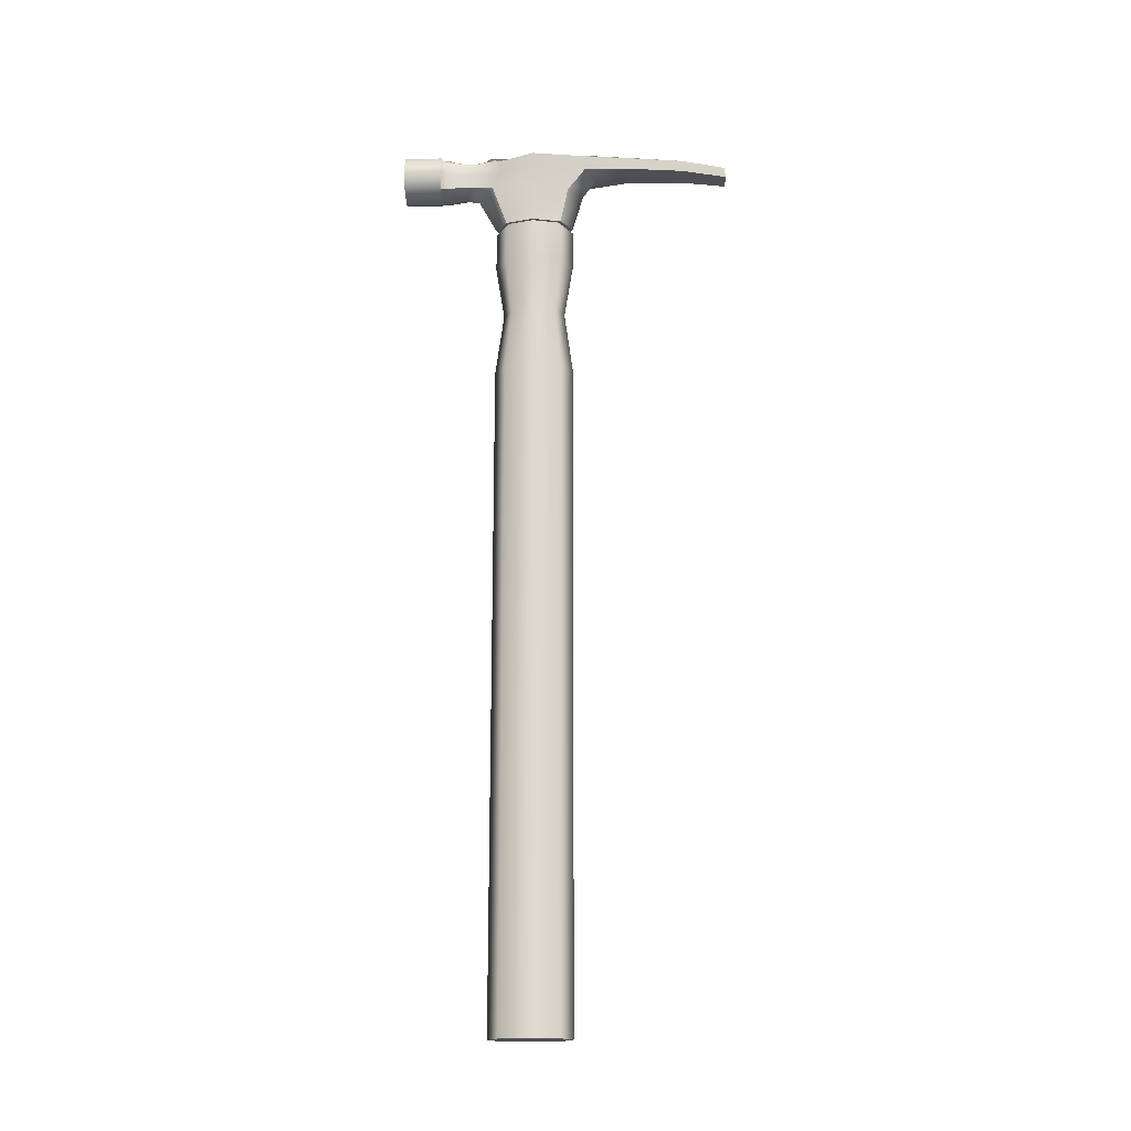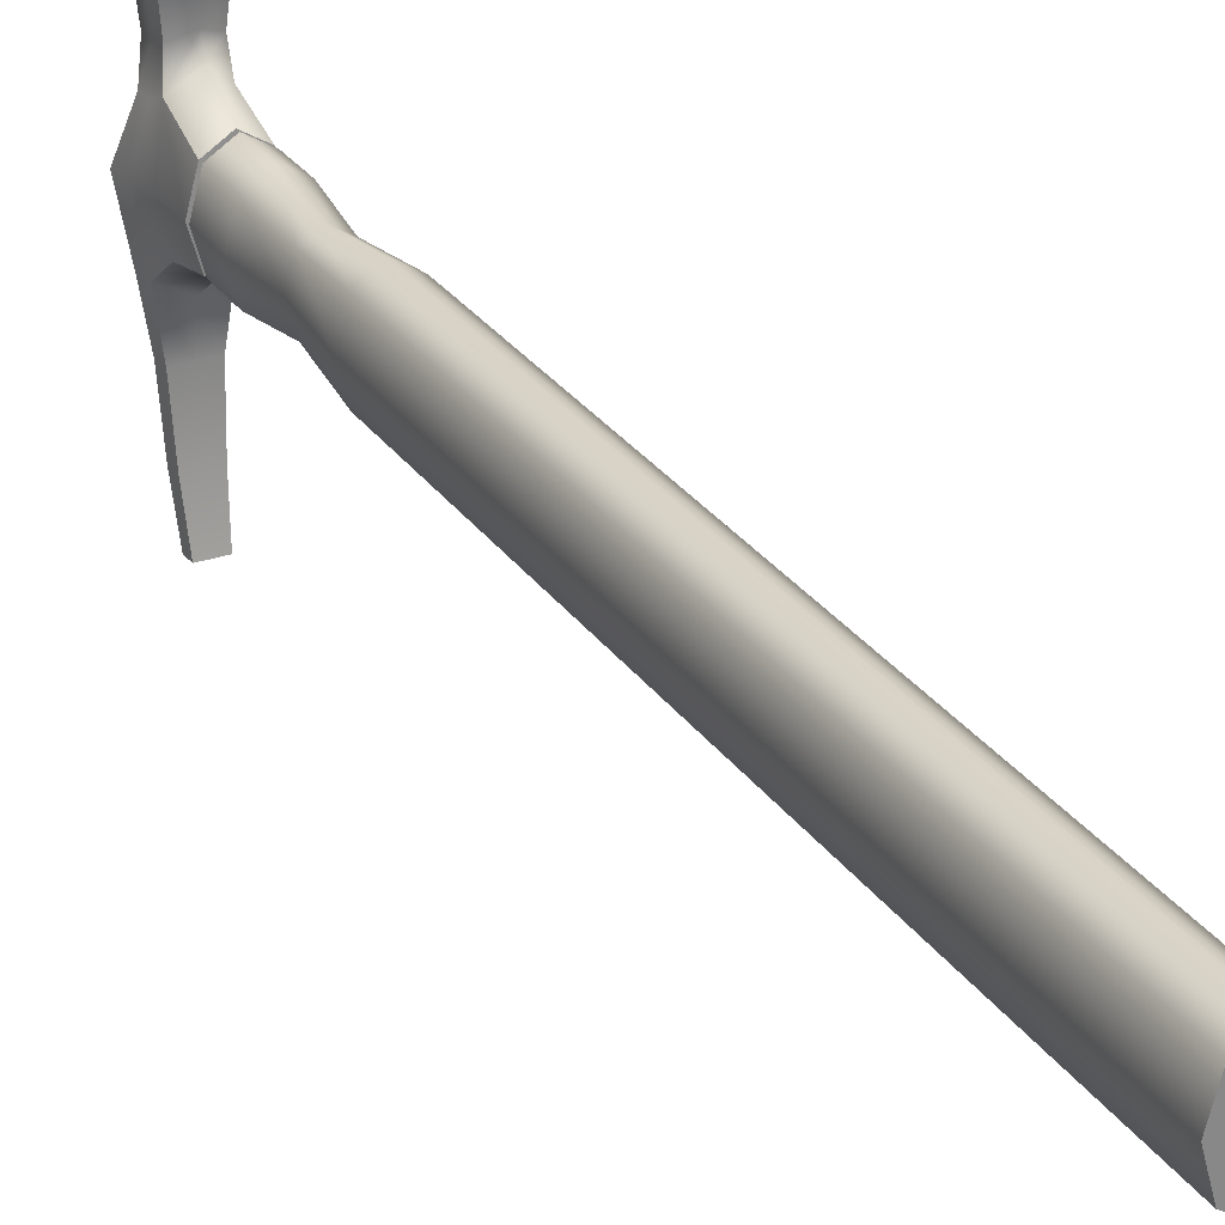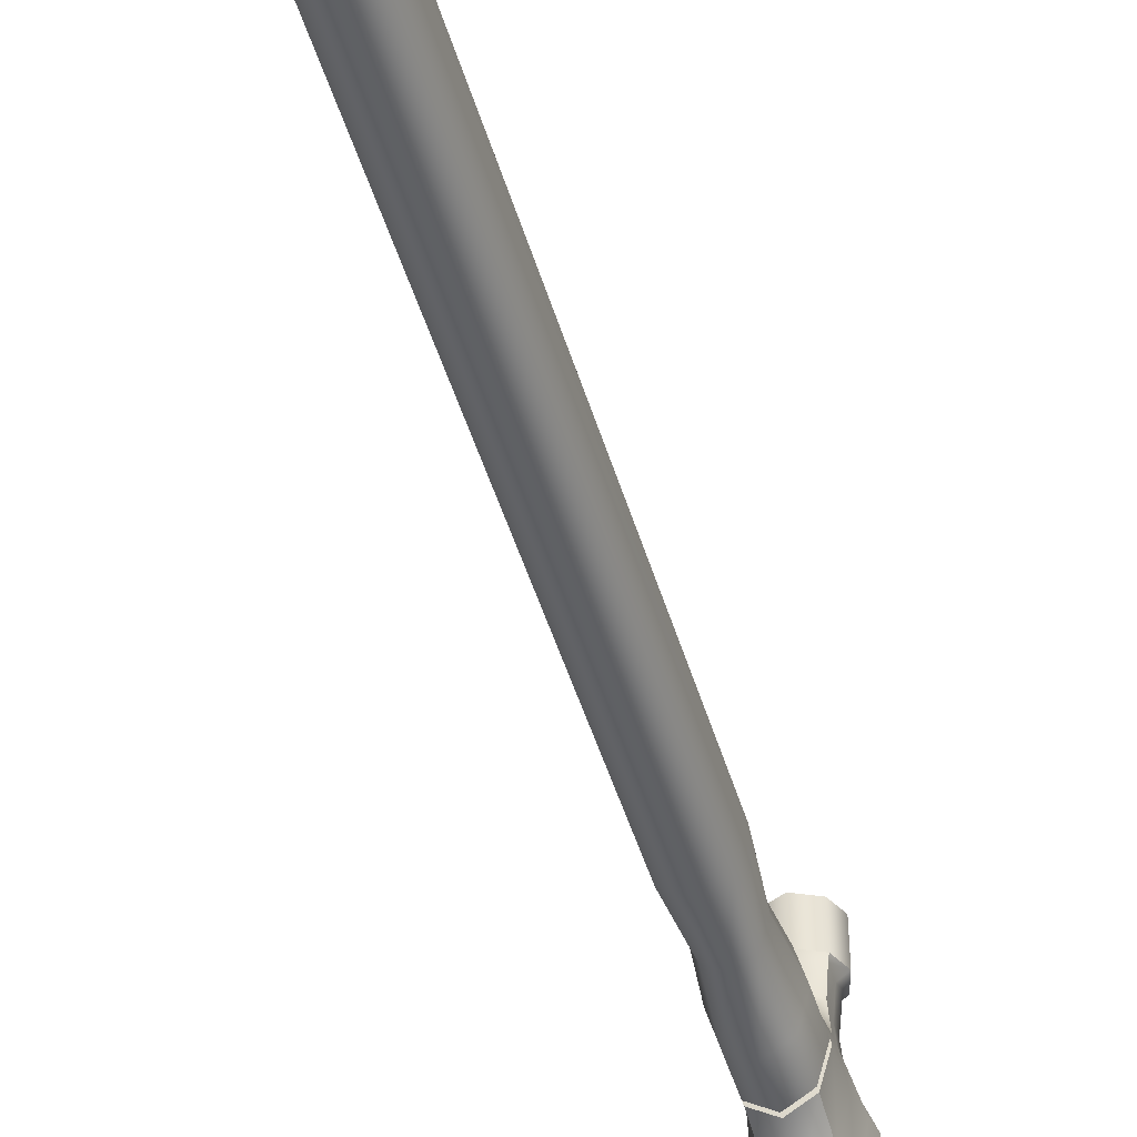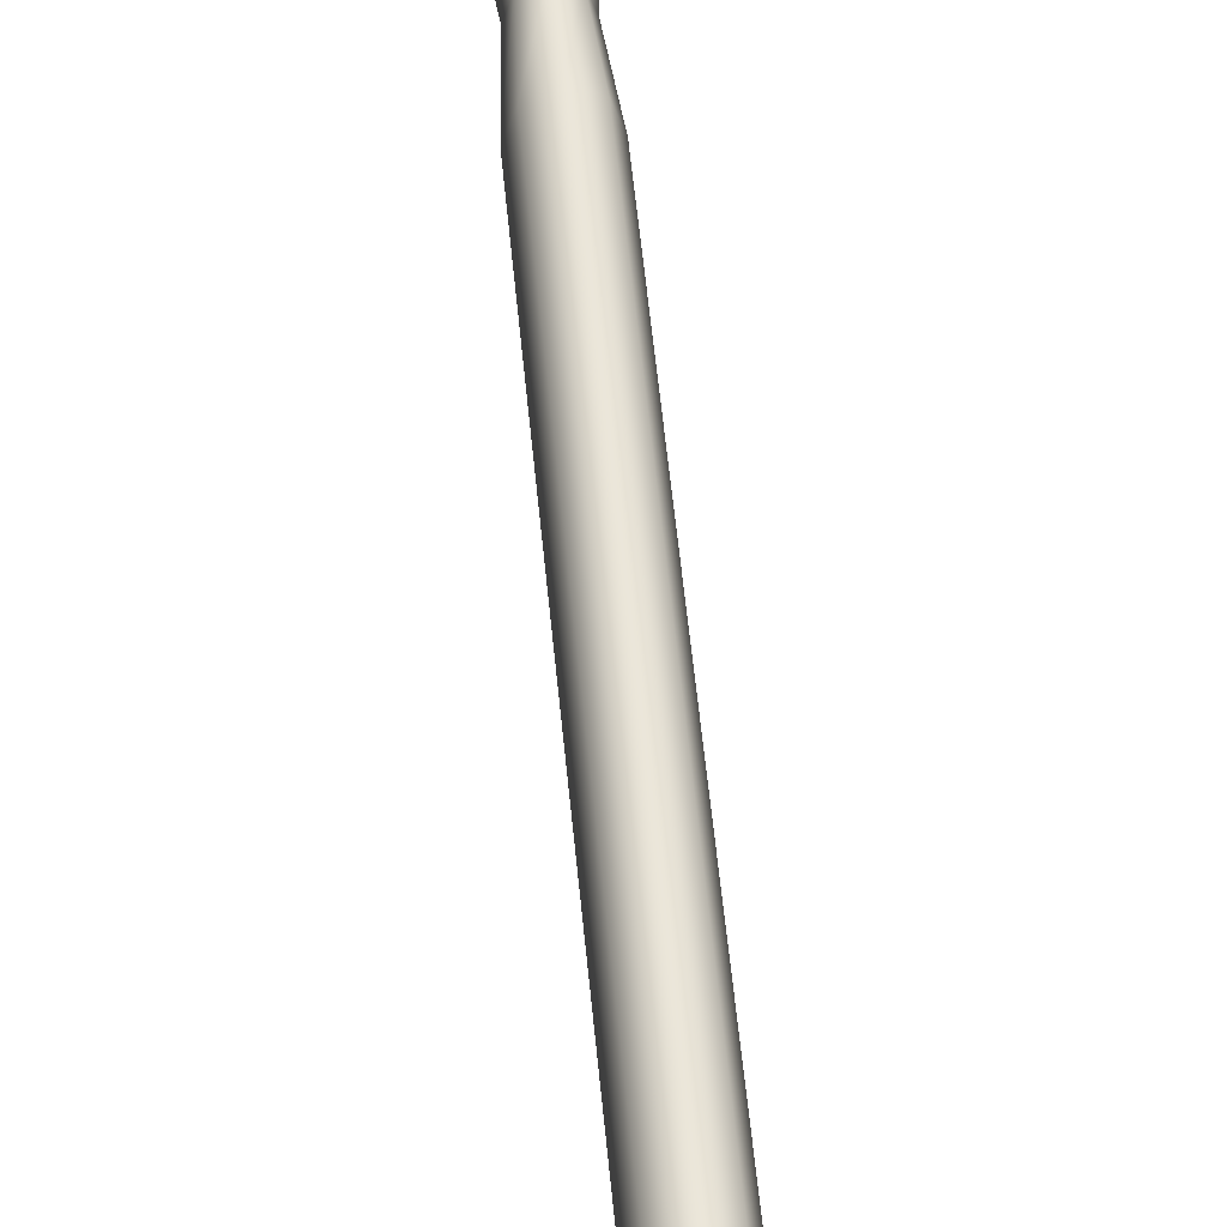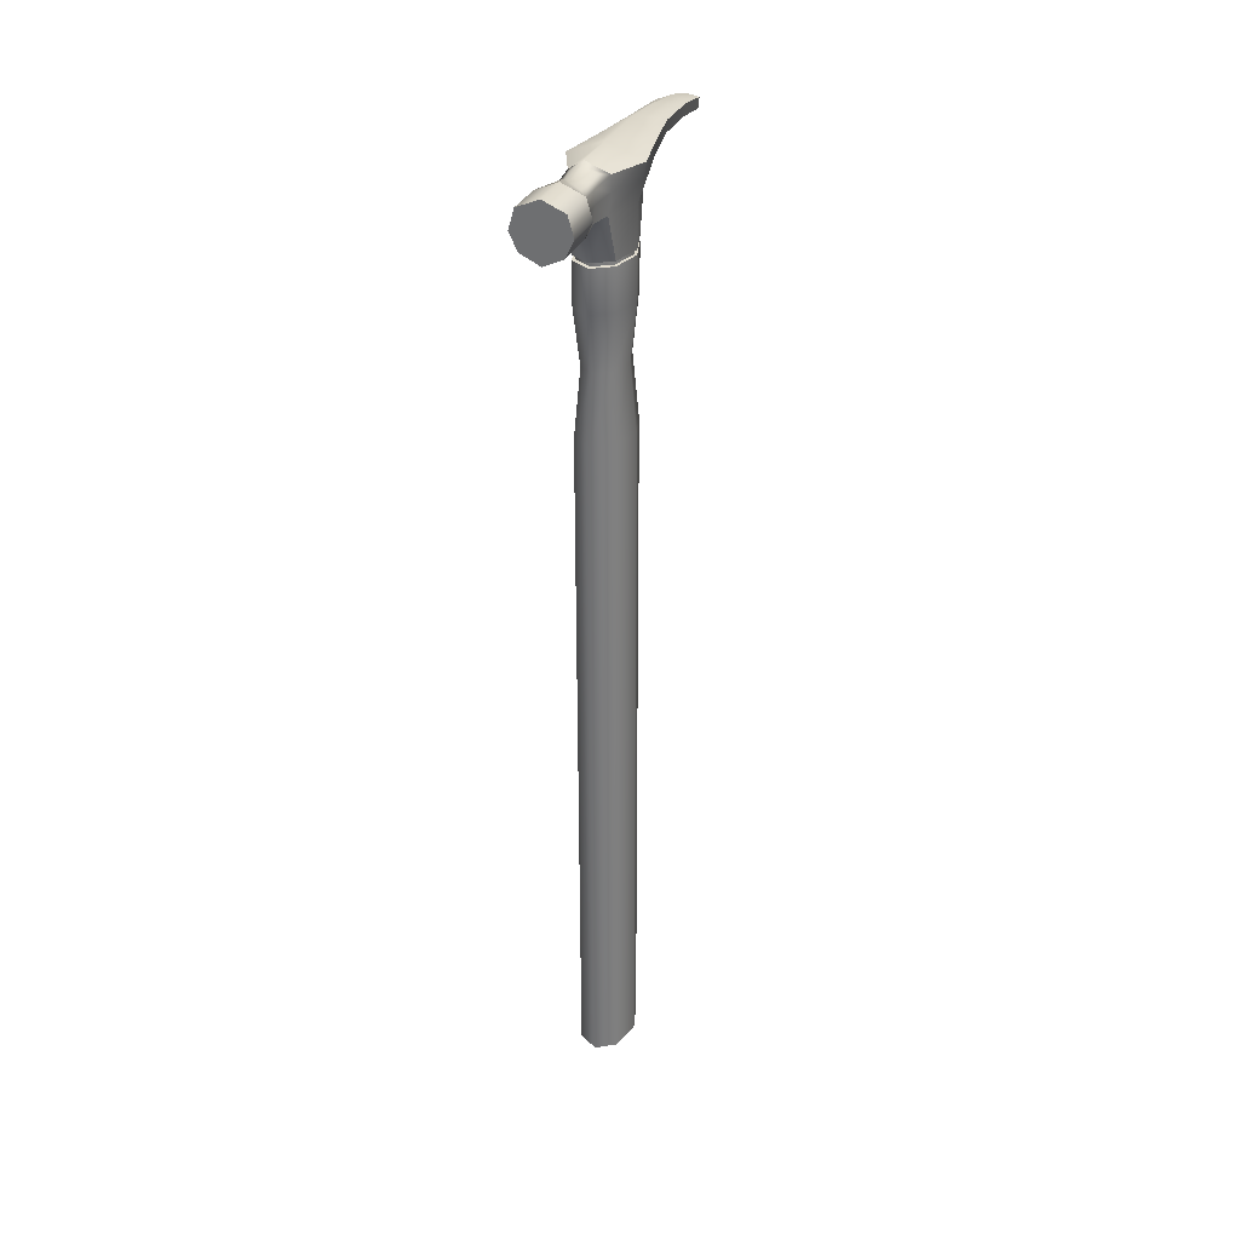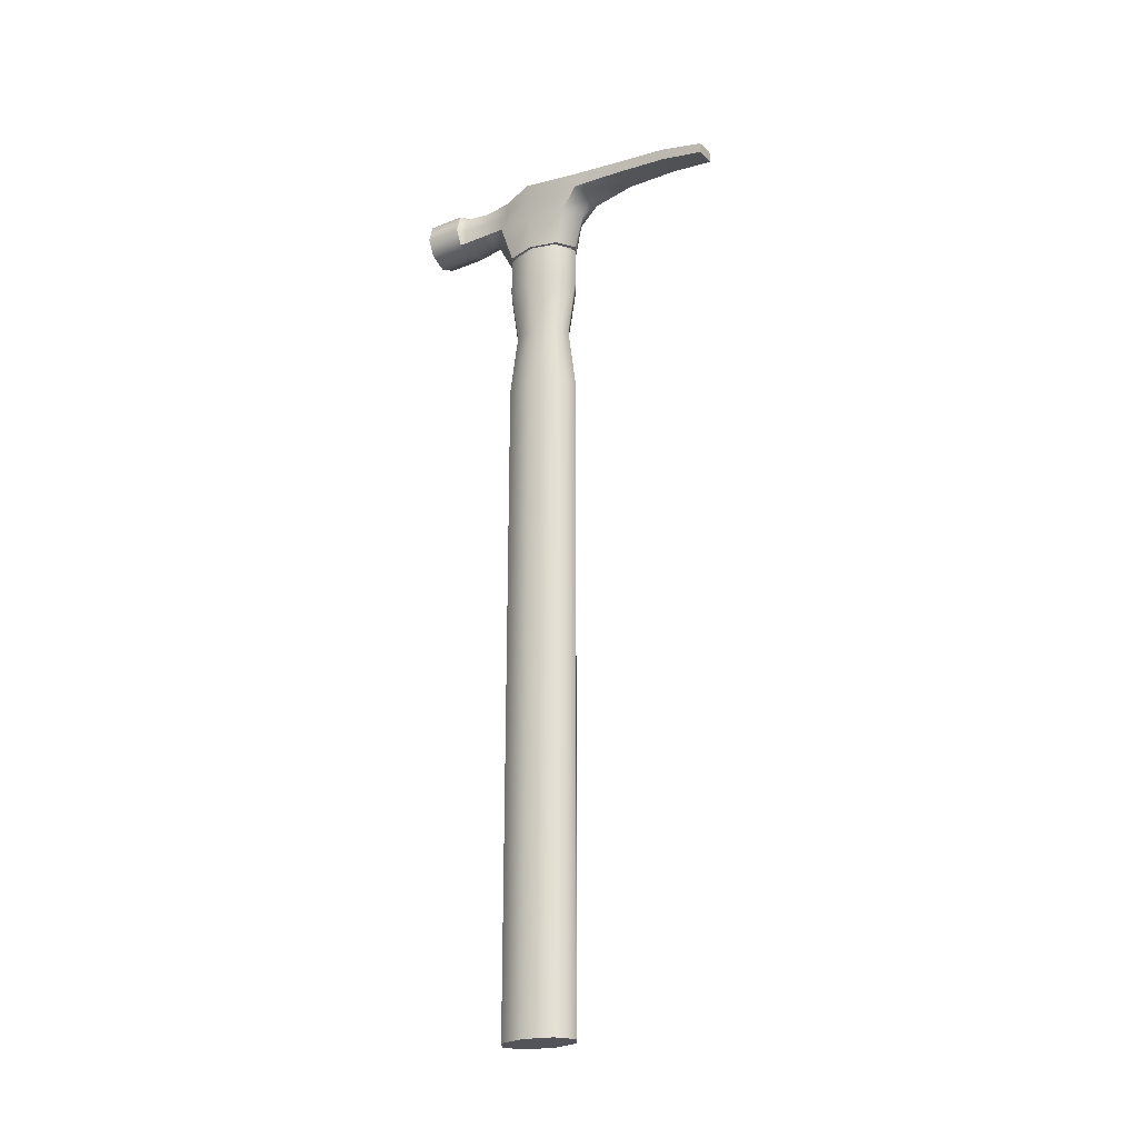
<metadata>
{"format":"obj","ext":"obj","renderer":"f3d","projection":"perspective","resolution":1024,"background":"white","views":[{"elev":-18.0,"azim":93.5,"up":"+Y"},{"elev":27.8,"azim":-27.2,"up":"+Z"},{"elev":-46.6,"azim":16.1,"up":"+Z"},{"elev":58.8,"azim":-5.6,"up":"+Z"},{"elev":31.9,"azim":20.0,"up":"+Y"},{"elev":-23.7,"azim":123.6,"up":"+Y"}]}
</metadata>
<code>
g default
v -0.4655 -15.31 0.7071
v 0 -15.31 1
v 0.4655 -15.31 0.7071
v 0.6582 -15.31 -0
v 0.4655 -15.31 -0.7071
v -0 -15.31 -1
v -0.4655 -15.31 -0.7071
v -0.6583 -15.31 0
v -0.4655 5.333 0.7071
v 0 5.333 1
v 0.4655 5.333 0.7071
v 0.6582 5.333 -0
v 0.4655 5.333 -0.7071
v -0 5.333 -1
v -0.4655 5.333 -0.7071
v -0.6583 5.333 0
v 0 -15.31 0
v -0.4655 4.234 0.7071
v 0 4.234 1
v 0.4655 4.234 0.7071
v 0.6582 4.234 -0
v 0.4655 4.234 -0.7071
v -0 4.234 -1
v -0.4655 4.234 -0.7071
v -0.6583 4.234 0
v -0.3638 2.868 0.5527
v -0 2.868 0.7816
v 0.3638 2.868 0.5527
v 0.5145 2.868 -0
v 0.3638 2.868 -0.5527
v -0 2.868 -0.7816
v -0.3638 2.868 -0.5527
v -0.5145 2.868 -0
v -0.4655 1.282 0.7071
v 0 1.282 1
v 0.4655 1.282 0.7071
v 0.6582 1.282 -0
v 0.4655 1.282 -0.7071
v -0 1.282 -1
v -0.4655 1.282 -0.7071
v -0.6583 1.282 0
v -0.4451 6.399 1.087
v 0 6.177 1.458
v 0.4451 6.399 1.087
v 0.6582 6.264 0
v 0.4655 6.264 -0.8957
v -0 6.264 -1.267
v -0.4655 6.264 -0.8957
v -0.6583 6.264 -1e-06
v -0.4451 7.159 0.8988
v 0 7.484 1.192
v 0 7.484 -0
v 0.4451 7.159 0.8988
v 0.8338 7.159 0
v 0.5896 7.159 -1.349
v 0 7.484 -1.642
v -0.5896 7.159 -1.349
v -0.8338 7.159 -0
v -0.4655 5.221 0.7071
v 0 5.221 1
v 0.4655 5.221 0.7071
v 0.6582 5.221 -0
v 0.4655 5.221 -0.7071
v -0 5.221 -1
v -0.4655 5.221 -0.7071
v -0.6583 5.221 0
v -0.4189 5.226 0.6364
v -0 5.226 0.9
v -0 5.328 0.9
v -0.4189 5.328 0.6364
v 0.4189 5.226 0.6364
v 0.4189 5.328 0.6364
v 0.5924 5.226 -0
v 0.5924 5.328 -0
v 0.4189 5.226 -0.6364
v 0.4189 5.328 -0.6364
v -0 5.226 -0.9
v -0 5.328 -0.9
v -0.4189 5.226 -0.6364
v -0.4189 5.328 -0.6364
v -0.5924 5.226 -0
v -0.5924 5.328 -0
v 0 7.38 -2.744
v 0.4079 7.159 -2.503
v -0.4079 7.159 -2.503
v -0 6.903 -5.009
v 0.2795 6.858 -5.005
v -0.2795 6.858 -5.005
v -0.4451 6.801 0.8988
v 0.4451 6.801 0.8988
v 0.7636 6.801 0
v 0.5399 6.801 -1.349
v 0.3736 6.867 -2.51
v 0.2559 6.607 -5.005
v -0 6.607 -5.009
v -0.2559 6.607 -5.005
v -0.3736 6.867 -2.51
v -0.5399 6.801 -1.349
v -0.7636 6.801 -0
v -0 6.782 -1.642
v -0 6.867 -2.51
v -0.6544 6.801 2.444
v 0 7.484 2.444
v -0.5184 7.264 2.444
v 0.6544 6.801 2.444
v 0.5184 7.264 2.444
v -0.4655 6.399 2.444
v 0 6.177 2.444
v 0.4655 6.399 2.444
v -0.6544 6.801 3.399
v 0 6.805 3.399
v 0 7.484 3.399
v -0.5184 7.264 3.399
v 0.6544 6.801 3.399
v 0.5184 7.264 3.399
v -0.4655 6.399 3.399
v 0 6.177 3.399
v 0.4655 6.399 3.399
v -0.4451 6.801 2.287
v -0.4451 6.399 2.287
v 0 6.177 2.287
v 0.4451 6.399 2.287
v 0.4451 6.801 2.287
v 0.4451 7.159 2.287
v 0 7.484 2.287
v -0.4451 7.159 2.287
v 0 7.402 1.323
v 0.2925 7.241 1.178
v 0 7.402 2.116
v 0.2925 7.241 2.116
v -0.2925 7.241 1.178
v -0.2925 7.241 2.116
v -0 7.181 -4.044
v 0.3409 7.065 -3.896
v 0.3122 6.787 -3.896
v -0 6.787 -3.898
v -0.3122 6.787 -3.896
v -0.3409 7.065 -3.896
v -0.3871 6.8 1.627
v -0.3871 6.45 1.712
v -0 6.257 1.879
v 0.3871 6.45 1.712
v 0.3871 6.8 1.627
v 0.3871 7.111 1.627
v 0.2544 7.182 1.671
v 0 7.322 1.736
v -0.2544 7.182 1.671
v -0.3871 7.111 1.627
g hummer
f 67 68 69 70
f 68 71 72 69
f 71 73 74 72
f 73 75 76 74
f 75 77 78 76
f 77 79 80 78
f 79 81 82 80
f 81 67 70 82
f 2 1 17
f 3 2 17
f 4 3 17
f 5 4 17
f 6 5 17
f 7 6 17
f 8 7 17
f 1 8 17
f 52 51 53 54
f 52 54 55 56
f 52 56 57 58
f 52 58 50 51
f 26 27 19 18
f 27 28 20 19
f 28 29 21 20
f 29 30 22 21
f 30 31 23 22
f 31 32 24 23
f 32 33 25 24
f 33 26 18 25
f 34 35 27 26
f 35 36 28 27
f 36 37 29 28
f 37 38 30 29
f 38 39 31 30
f 39 40 32 31
f 40 41 33 32
f 41 34 26 33
f 1 2 35 34
f 2 3 36 35
f 3 4 37 36
f 4 5 38 37
f 5 6 39 38
f 6 7 40 39
f 7 8 41 40
f 8 1 34 41
f 9 10 43 42
f 10 11 44 43
f 11 12 45 44
f 12 13 46 45
f 13 14 47 46
f 14 15 48 47
f 15 16 49 48
f 16 9 42 49
f 110 111 112 113
f 111 114 115 112
f 90 91 54 53
f 91 92 55 54
f 94 95 86 87
f 95 96 88 86
f 98 99 58 57
f 99 89 50 58
f 18 19 60 59
f 19 20 61 60
f 20 21 62 61
f 21 22 63 62
f 22 23 64 63
f 23 24 65 64
f 24 25 66 65
f 25 18 59 66
f 59 60 68 67
f 10 9 70 69
f 60 61 71 68
f 11 10 69 72
f 61 62 73 71
f 12 11 72 74
f 62 63 75 73
f 13 12 74 76
f 63 64 77 75
f 14 13 76 78
f 64 65 79 77
f 15 14 78 80
f 65 66 81 79
f 16 15 80 82
f 66 59 67 81
f 9 16 82 70
f 56 55 84 83
f 55 92 93 84
f 97 98 57 85
f 57 56 83 85
f 133 134 87 86
f 134 135 94 87
f 96 137 138 88
f 138 133 86 88
f 116 117 111 110
f 117 118 114 111
f 44 45 91 90
f 45 46 92 91
f 48 49 99 98
f 49 42 89 99
f 46 47 100 92
f 47 48 98 100
f 93 92 100 101
f 94 135 136 95
f 136 137 96 95
f 98 97 101 100
f 125 126 104 103
f 126 119 102 104
f 123 124 106 105
f 124 125 103 106
f 120 121 108 107
f 119 120 107 102
f 121 122 109 108
f 122 123 105 109
f 103 104 113 112
f 104 102 110 113
f 105 106 115 114
f 106 103 112 115
f 107 108 117 116
f 102 107 116 110
f 108 109 118 117
f 109 105 114 118
f 139 140 120 119
f 140 141 121 120
f 141 142 122 121
f 142 143 123 122
f 143 144 124 123
f 145 146 129 130
f 146 147 132 129
f 148 139 119 126
f 53 51 127 128
f 125 124 130 129
f 124 144 145 130
f 51 50 131 127
f 147 148 126 132
f 126 125 129 132
f 83 84 134 133
f 84 93 135 134
f 136 135 93 101
f 97 137 136 101
f 138 137 97 85
f 85 83 133 138
f 89 42 140 139
f 42 43 141 140
f 43 44 142 141
f 44 90 143 142
f 90 53 144 143
f 145 144 53 128
f 128 127 146 145
f 127 131 147 146
f 50 148 147 131
f 50 89 139 148

</code>
